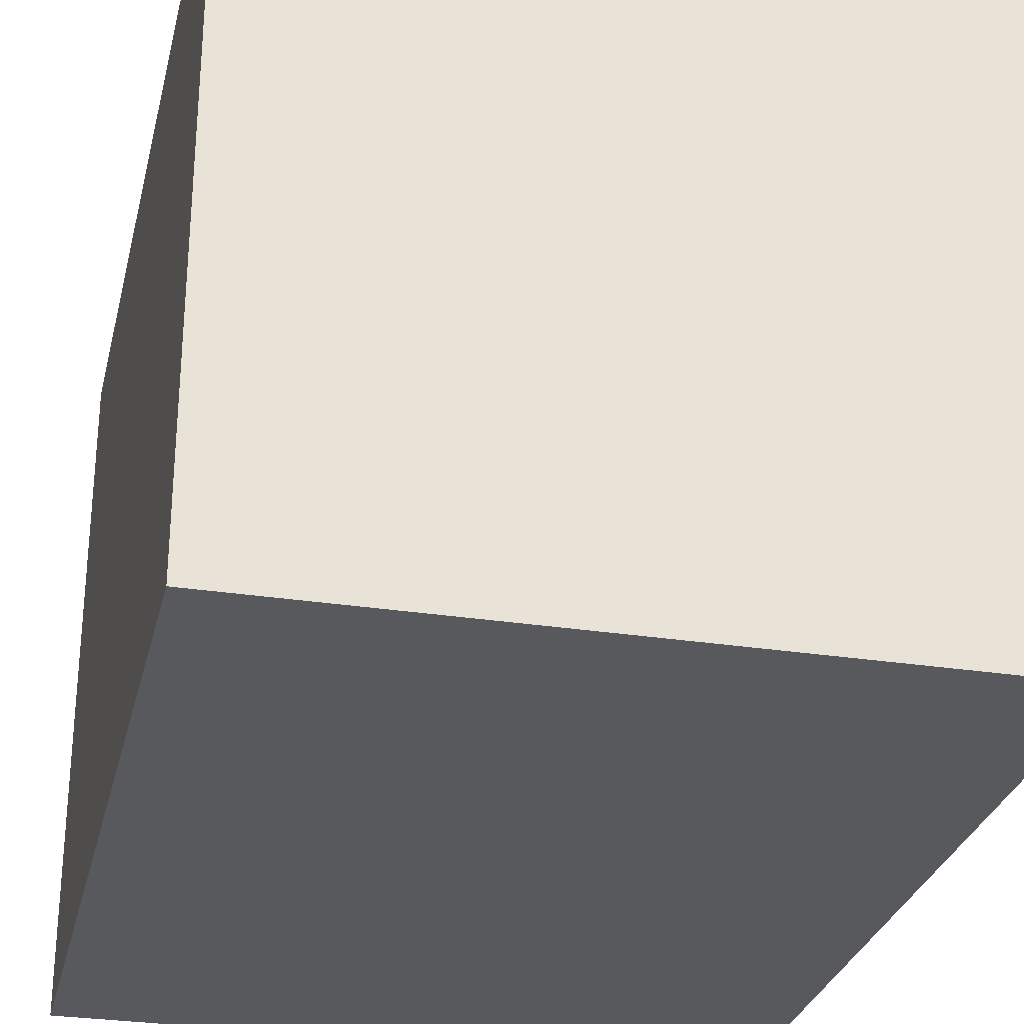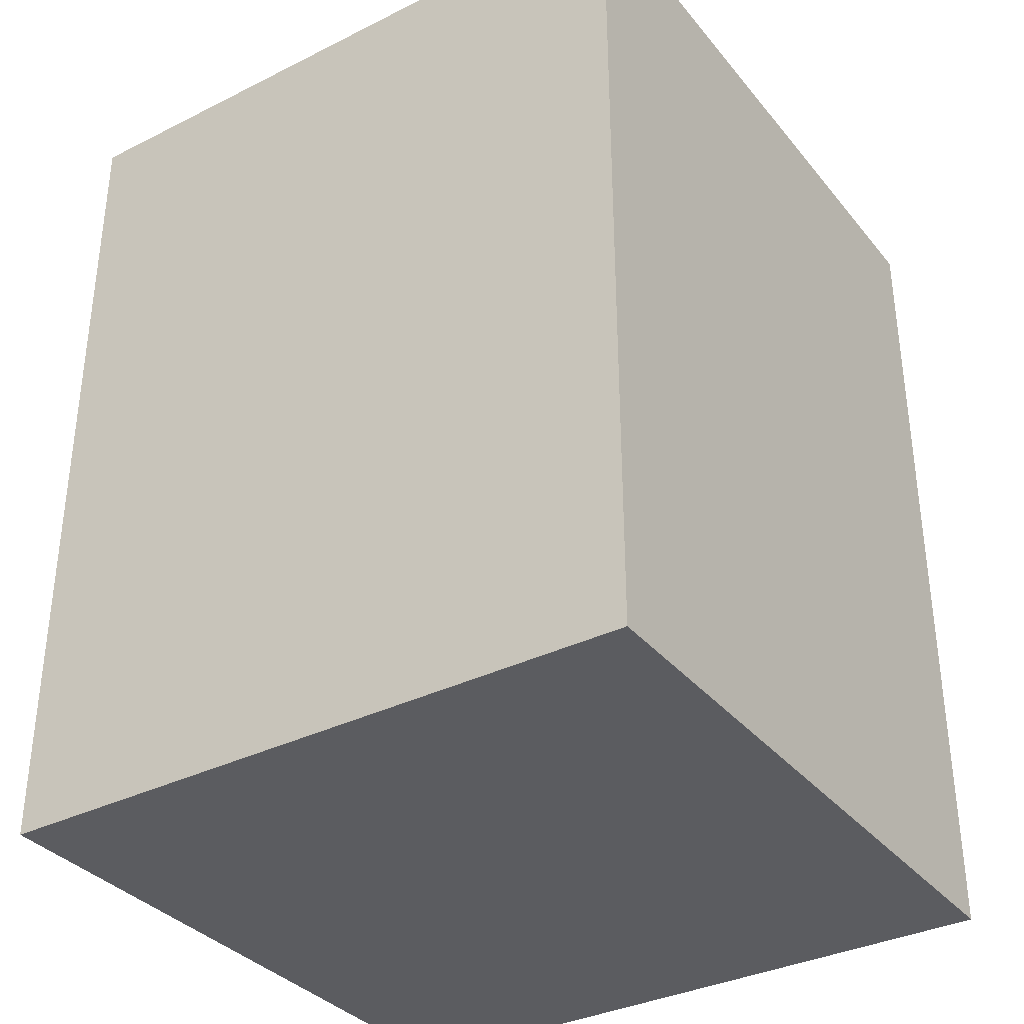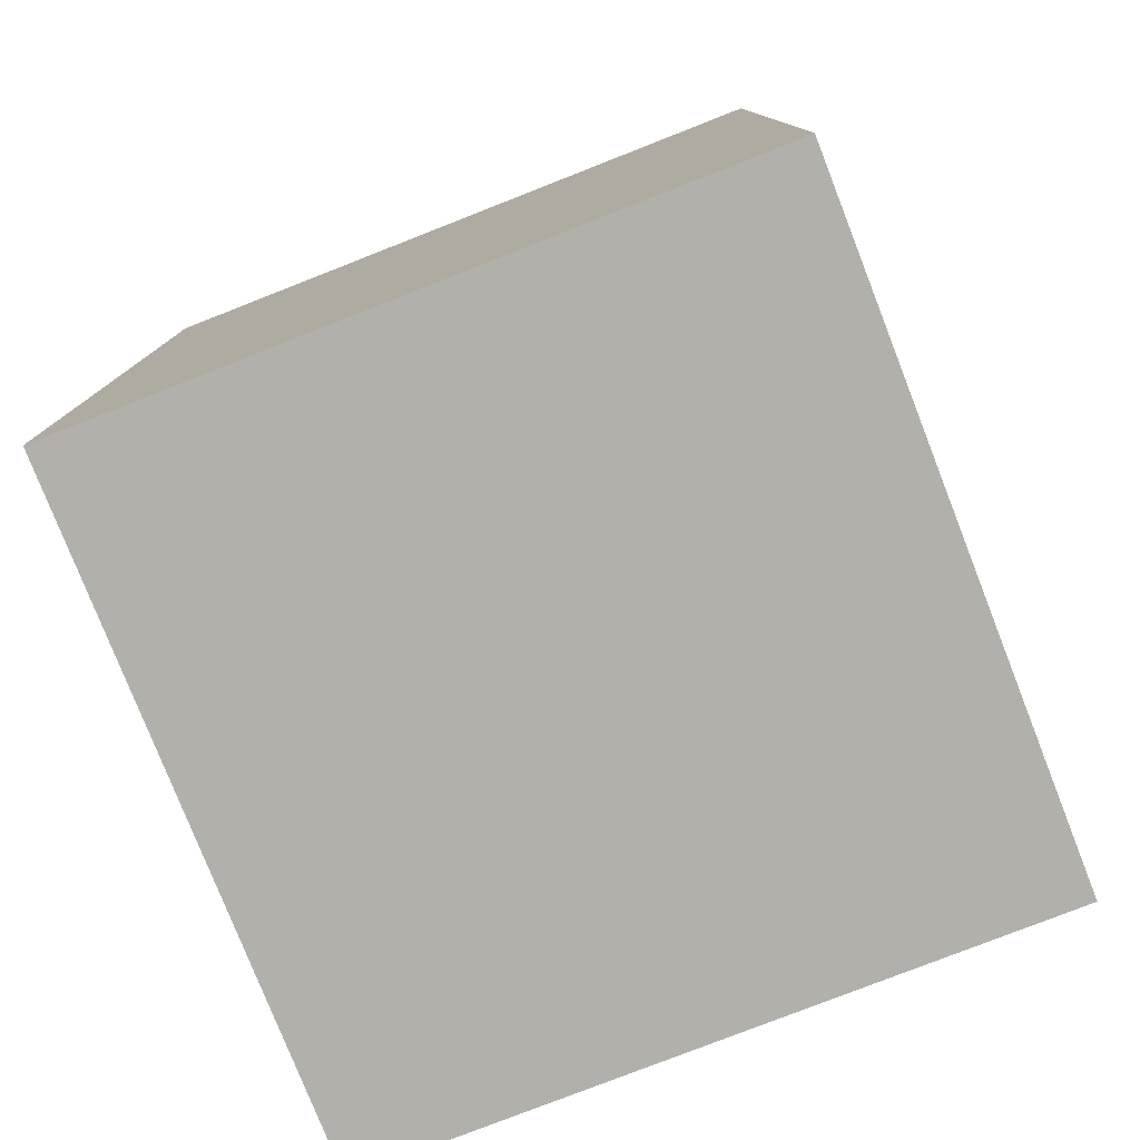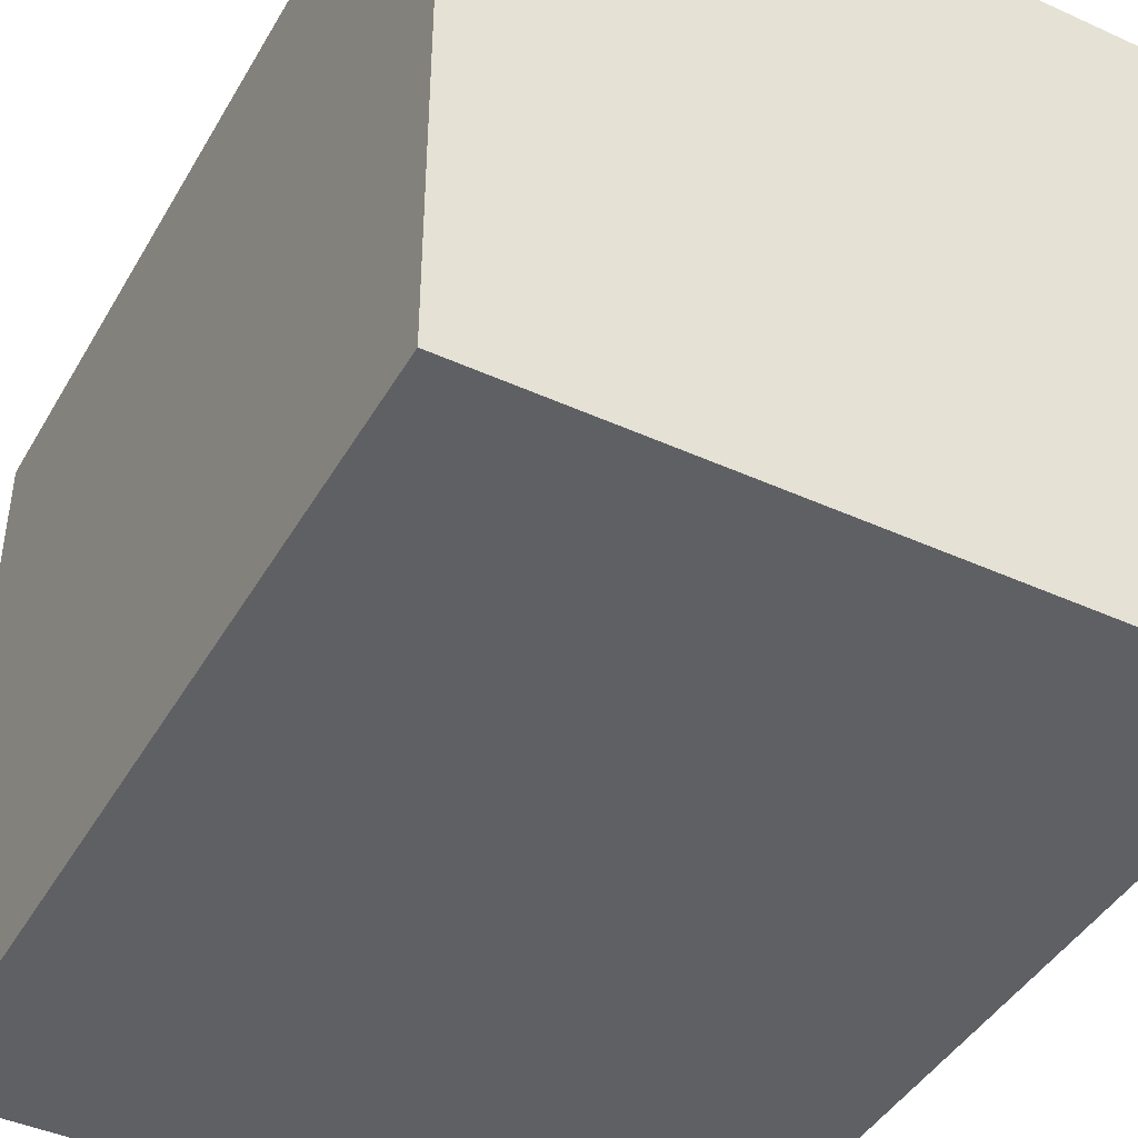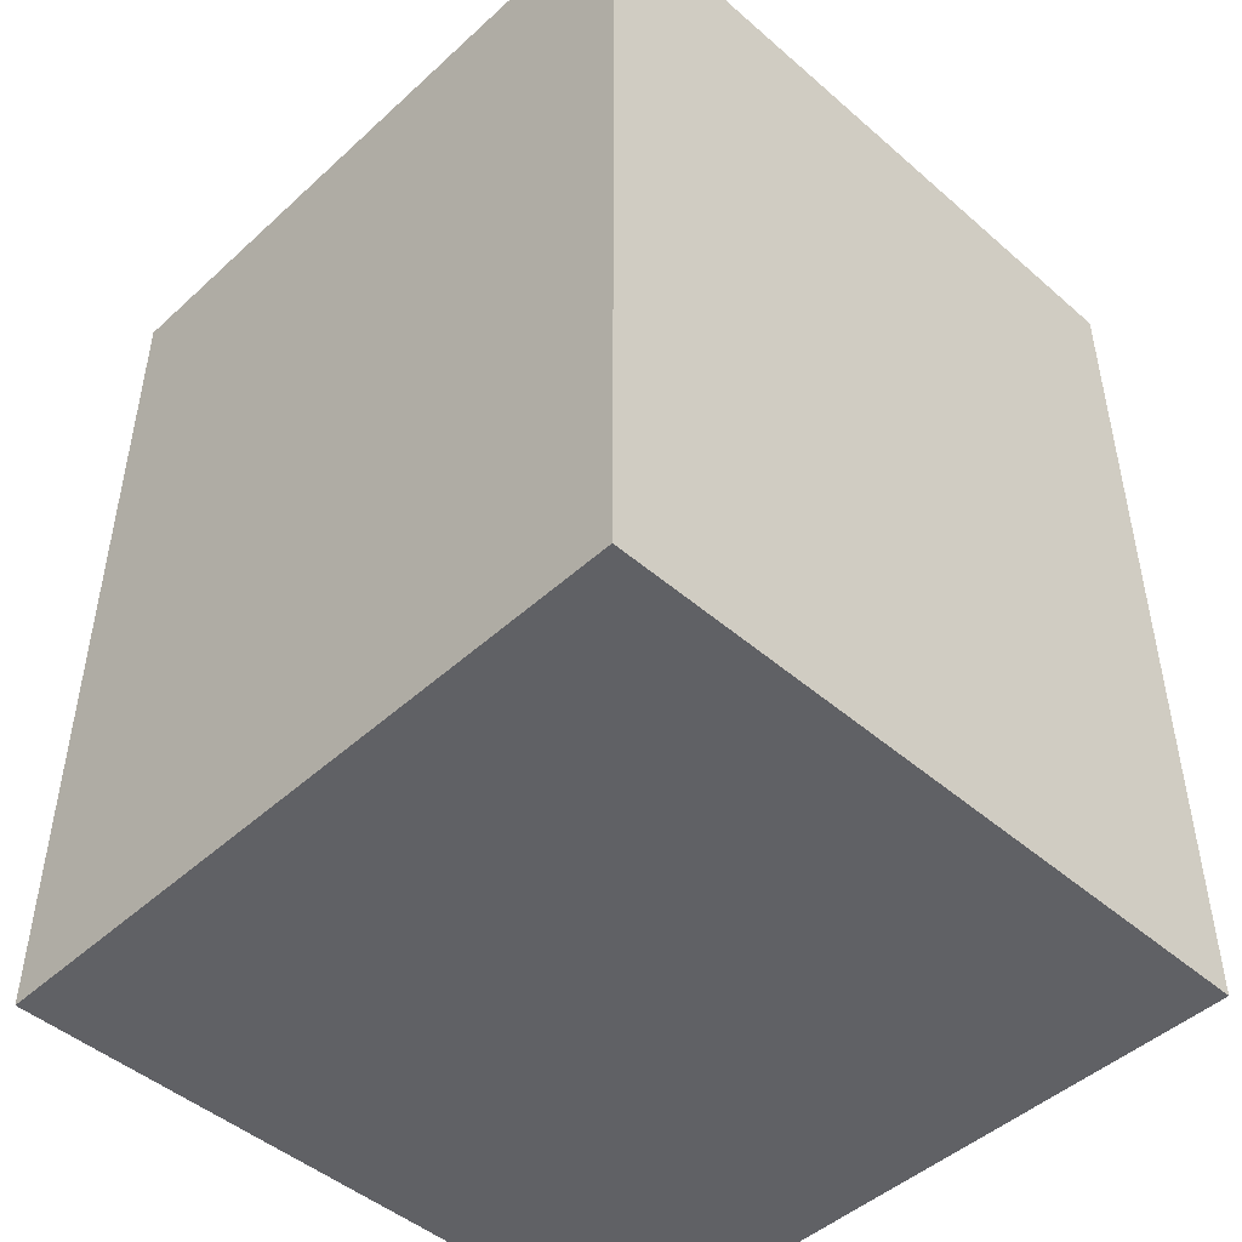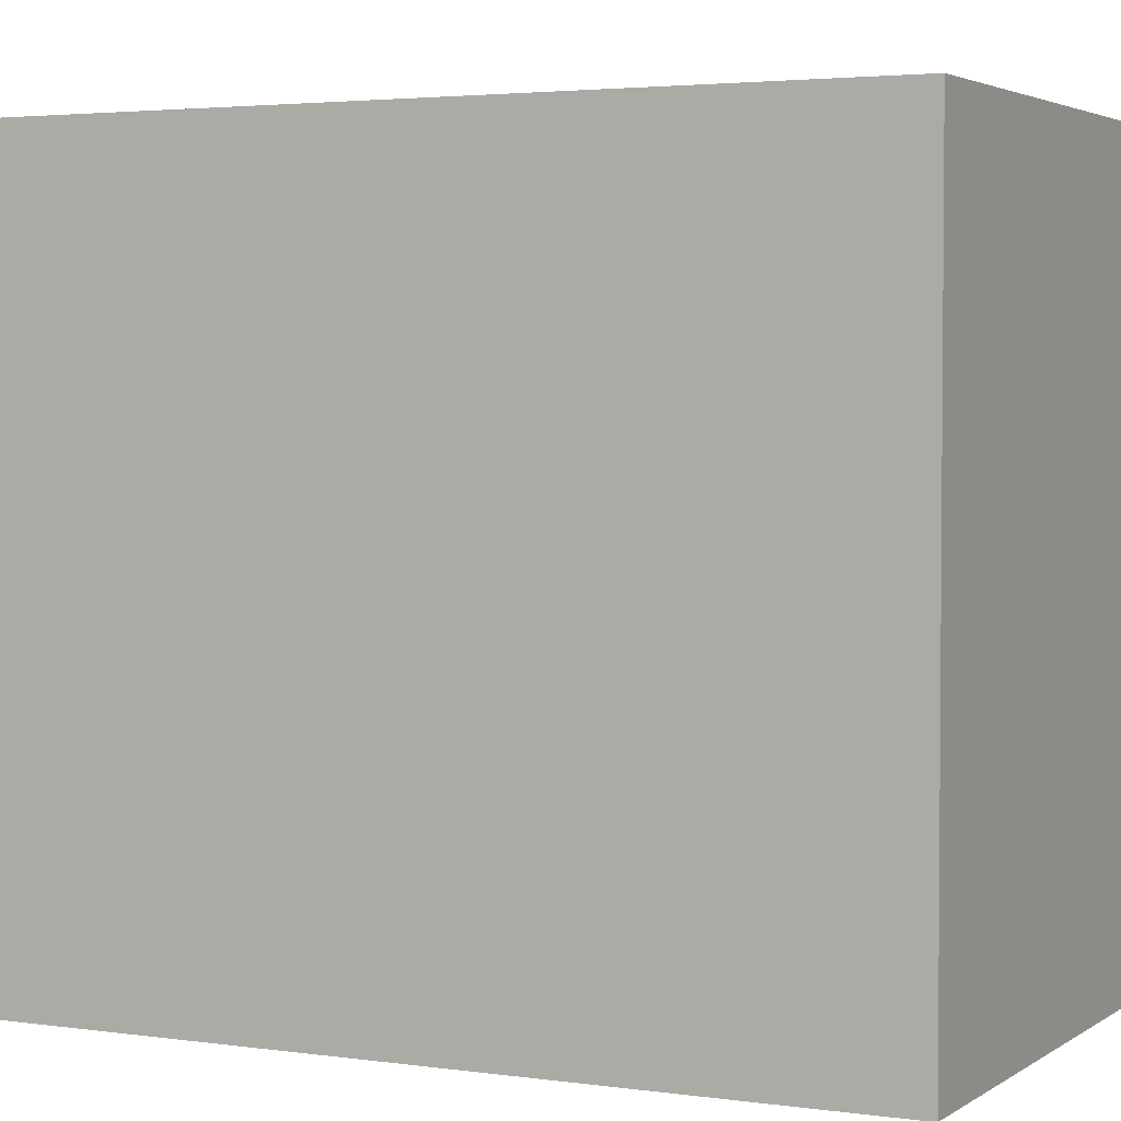
<metadata>
{"format":"obj","ext":"obj","renderer":"f3d","projection":"perspective","resolution":1024,"background":"white","views":[{"elev":-29.1,"azim":167.0,"up":"+Y"},{"elev":-34.9,"azim":33.6,"up":"+Z"},{"elev":-78.5,"azim":-158.6,"up":"+Z"},{"elev":-43.4,"azim":-28.2,"up":"+Y"},{"elev":-47.3,"azim":-44.3,"up":"+Z"},{"elev":3.1,"azim":-63.6,"up":"+Y"}]}
</metadata>
<code>
o cable_side
v 0.1438 -0.2125 -0.125
v 0.1438 -0.2125 -0.5
v 0.1438 -0.5 -0.125
v 0.1438 -0.5 -0.5
v -0.1437 -0.2125 -0.5
v -0.1437 -0.2125 -0.125
v -0.1437 -0.5 -0.5
v -0.1437 -0.5 -0.125
f 4 7 5 2
f 3 4 2 1
f 8 3 1 6
f 7 8 6 5
f 6 1 2 5
f 7 4 3 8

</code>
